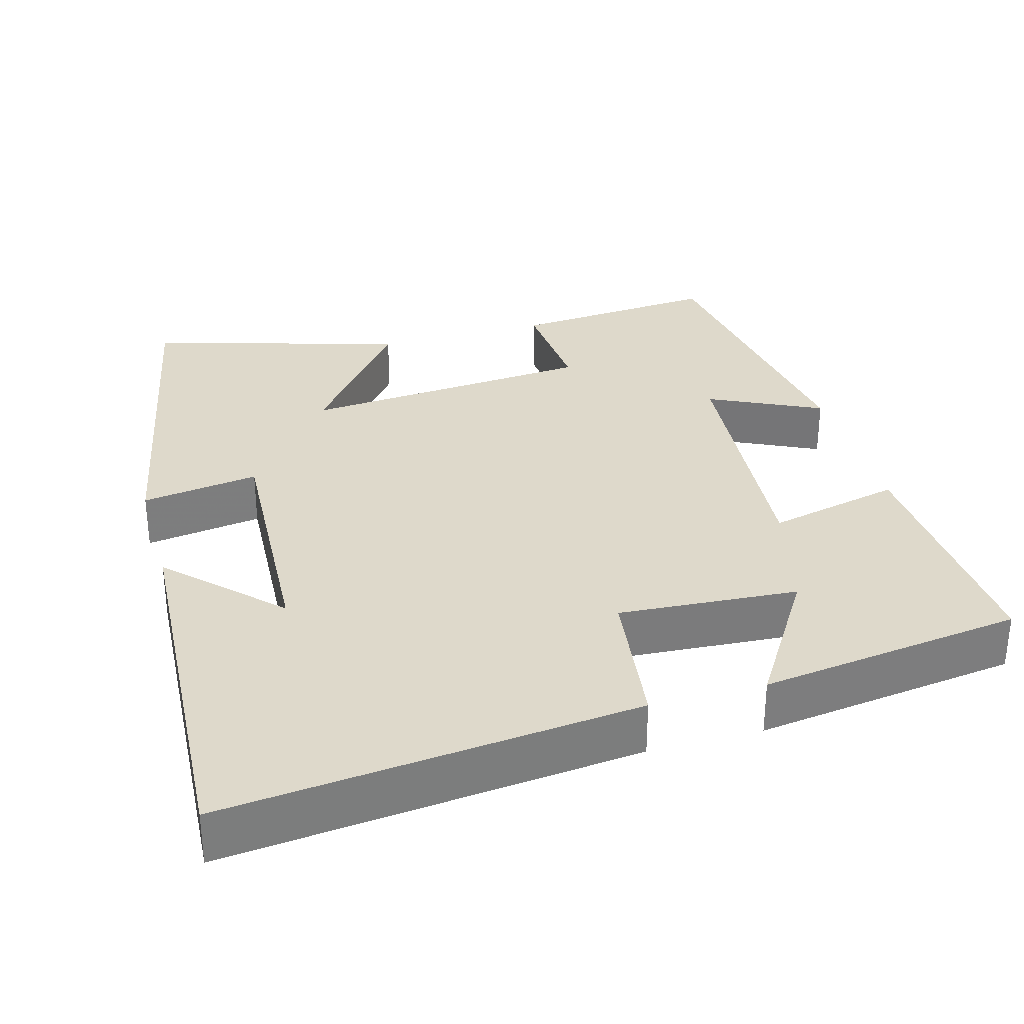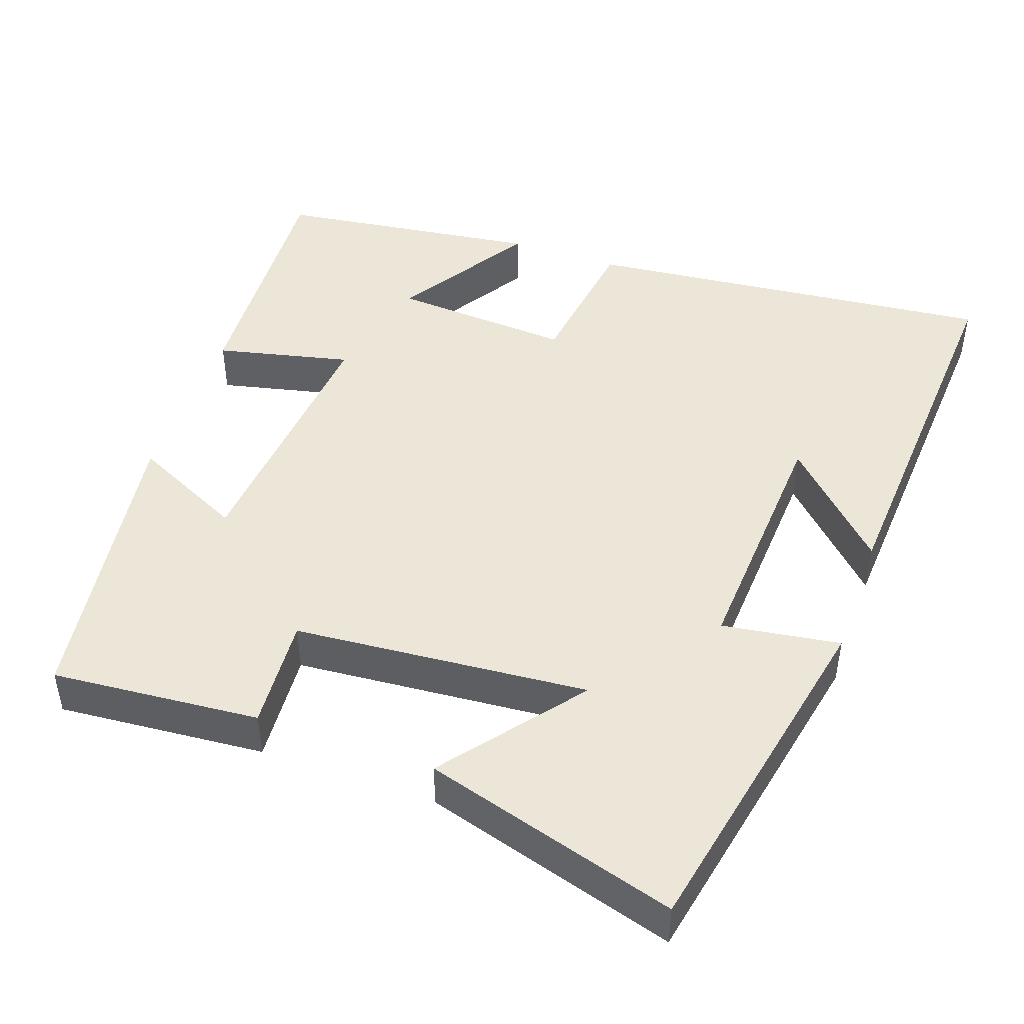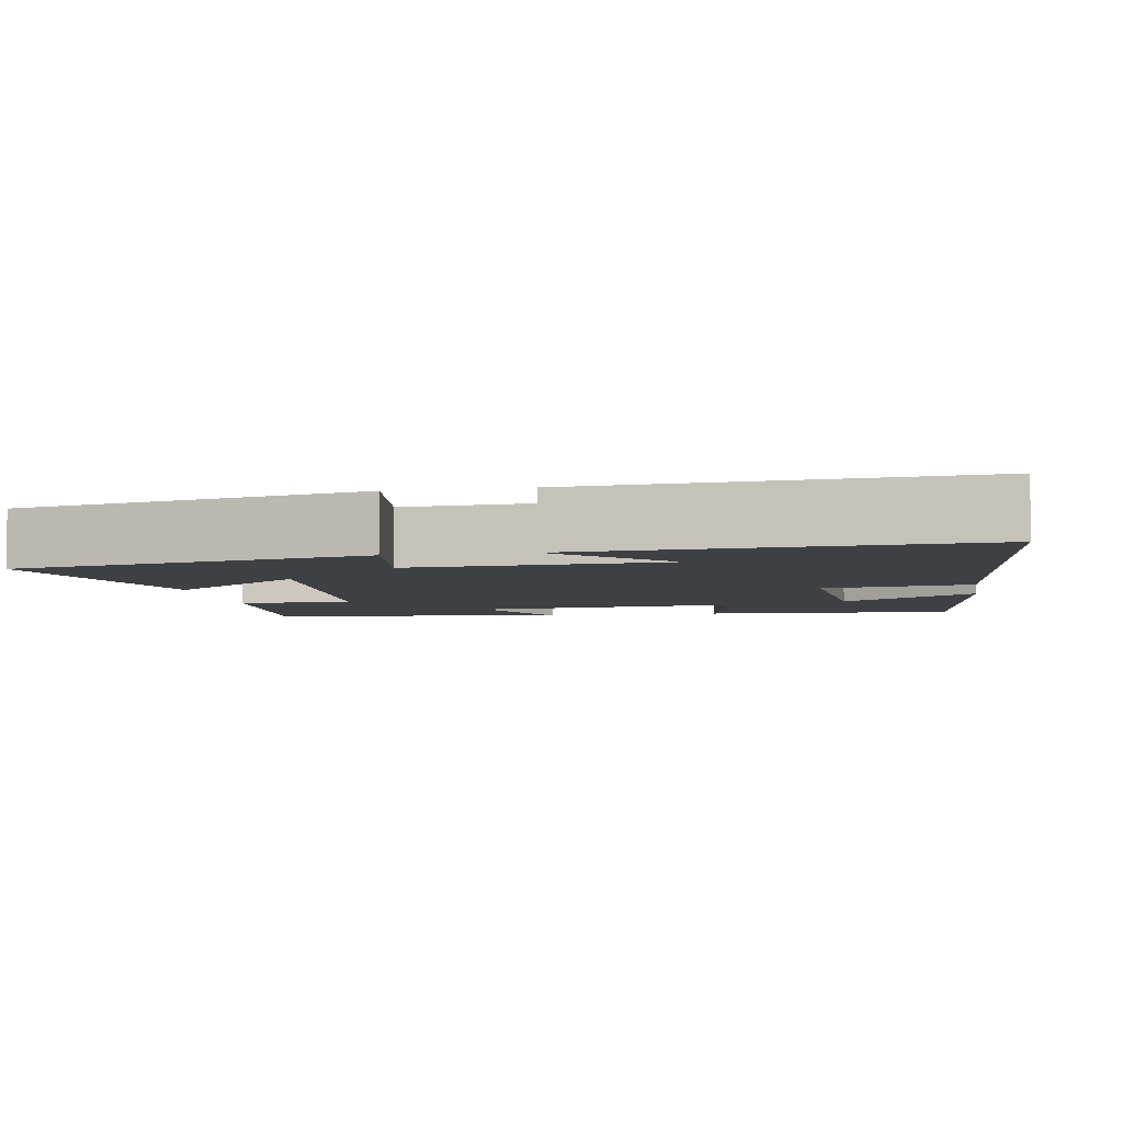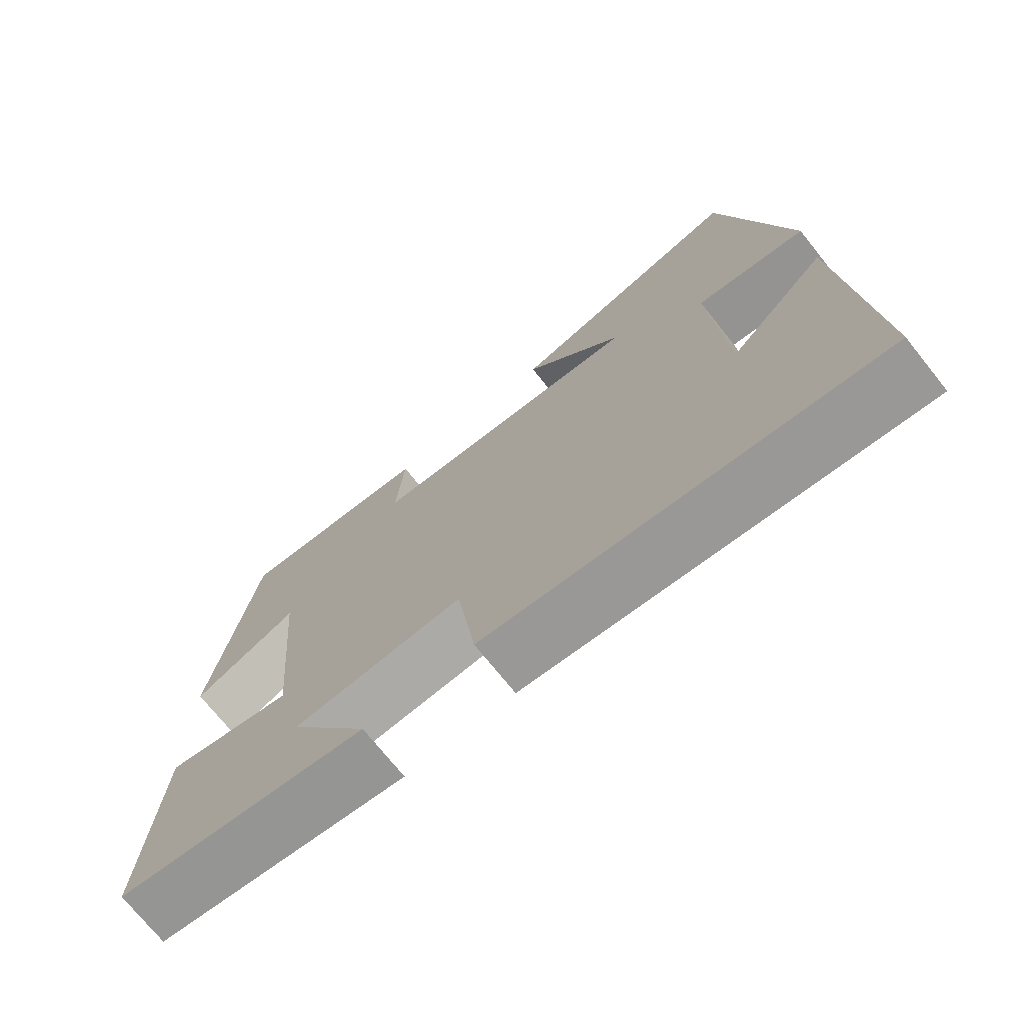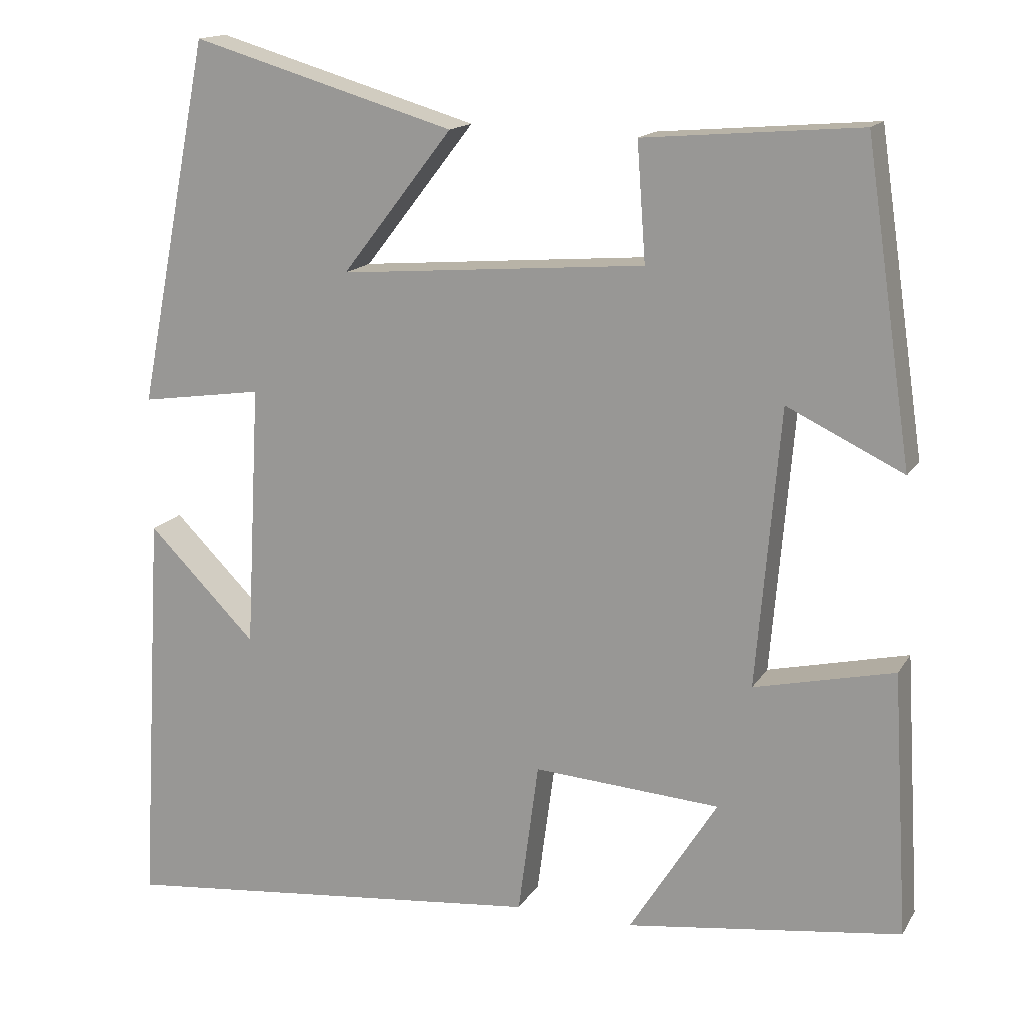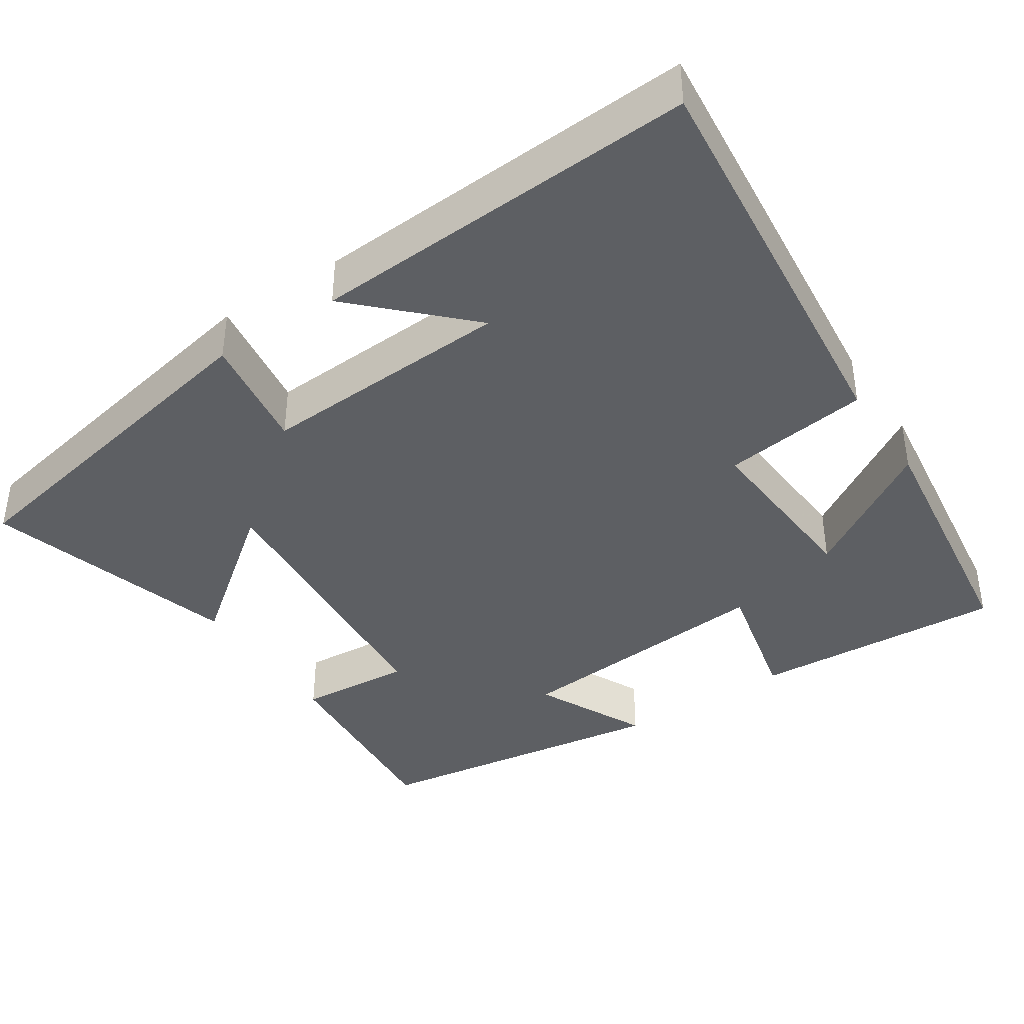
<metadata>
{"format":"obj","ext":"obj","renderer":"f3d","projection":"perspective","resolution":1024,"background":"white","views":[{"elev":31.8,"azim":164.3,"up":"+Y"},{"elev":46.1,"azim":19.5,"up":"+Y"},{"elev":-5.1,"azim":100.1,"up":"+Y"},{"elev":-73.1,"azim":38.7,"up":"+Z"},{"elev":15.3,"azim":-158.8,"up":"+Z"},{"elev":-39.9,"azim":123.5,"up":"+Y"}]}
</metadata>
<code>
v -0.52 0.07 -0.453
v -0.5 0.07 -0.118
v -0.322 0.07 -0.159
v -0.352 0.07 0.195
v -0.5 0.07 0.124
v -0.441 0.07 0.523
v -0.166 0.07 0.5
v -0.177 0.07 0.35
v 0.213 0.07 0.318
v 0.072 0.07 0.5
v 0.408 0.07 0.599
v 0.5 0.07 0.133
v 0.344 0.07 0.156
v 0.362 0.07 -0.18
v 0.5 0.07 -0.041
v 0.53 0.07 -0.557
v -0.018 0.07 -0.5
v -0.044 0.07 -0.305
v -0.282 0.07 -0.321
v -0.17 0.07 -0.5
v -0.52 0 -0.453
v -0.5 0 -0.118
v -0.322 0 -0.159
v -0.352 0 0.195
v -0.5 0 0.124
v -0.441 0 0.523
v -0.166 0 0.5
v -0.177 0 0.35
v 0.213 0 0.318
v 0.072 0 0.5
v 0.408 0 0.599
v 0.5 0 0.133
v 0.344 0 0.156
v 0.362 0 -0.18
v 0.5 0 -0.041
v 0.53 0 -0.557
v -0.018 0 -0.5
v -0.044 0 -0.305
v -0.282 0 -0.321
v -0.17 0 -0.5
f 19 20 1 2
f 18 19 2 3
f 16 17 18
f 16 18 3 4
f 14 15 16
f 14 16 4
f 13 14 4
f 10 11 12 13
f 9 10 13
f 8 9 13 4
f 6 7 8
f 4 5 6 8
f 22 21 40 39
f 23 22 39 38
f 38 37 36
f 24 23 38 36
f 36 35 34
f 24 36 34
f 24 34 33
f 33 32 31 30
f 33 30 29
f 24 33 29 28
f 28 27 26
f 28 26 25 24
f 1 21 22 2
f 2 22 23 3
f 3 23 24 4
f 4 24 25 5
f 5 25 26 6
f 6 26 27 7
f 7 27 28 8
f 8 28 29 9
f 9 29 30 10
f 10 30 31 11
f 11 31 32 12
f 12 32 33 13
f 13 33 34 14
f 14 34 35 15
f 15 35 36 16
f 16 36 37 17
f 17 37 38 18
f 18 38 39 19
f 19 39 40 20
f 20 40 21 1

</code>
